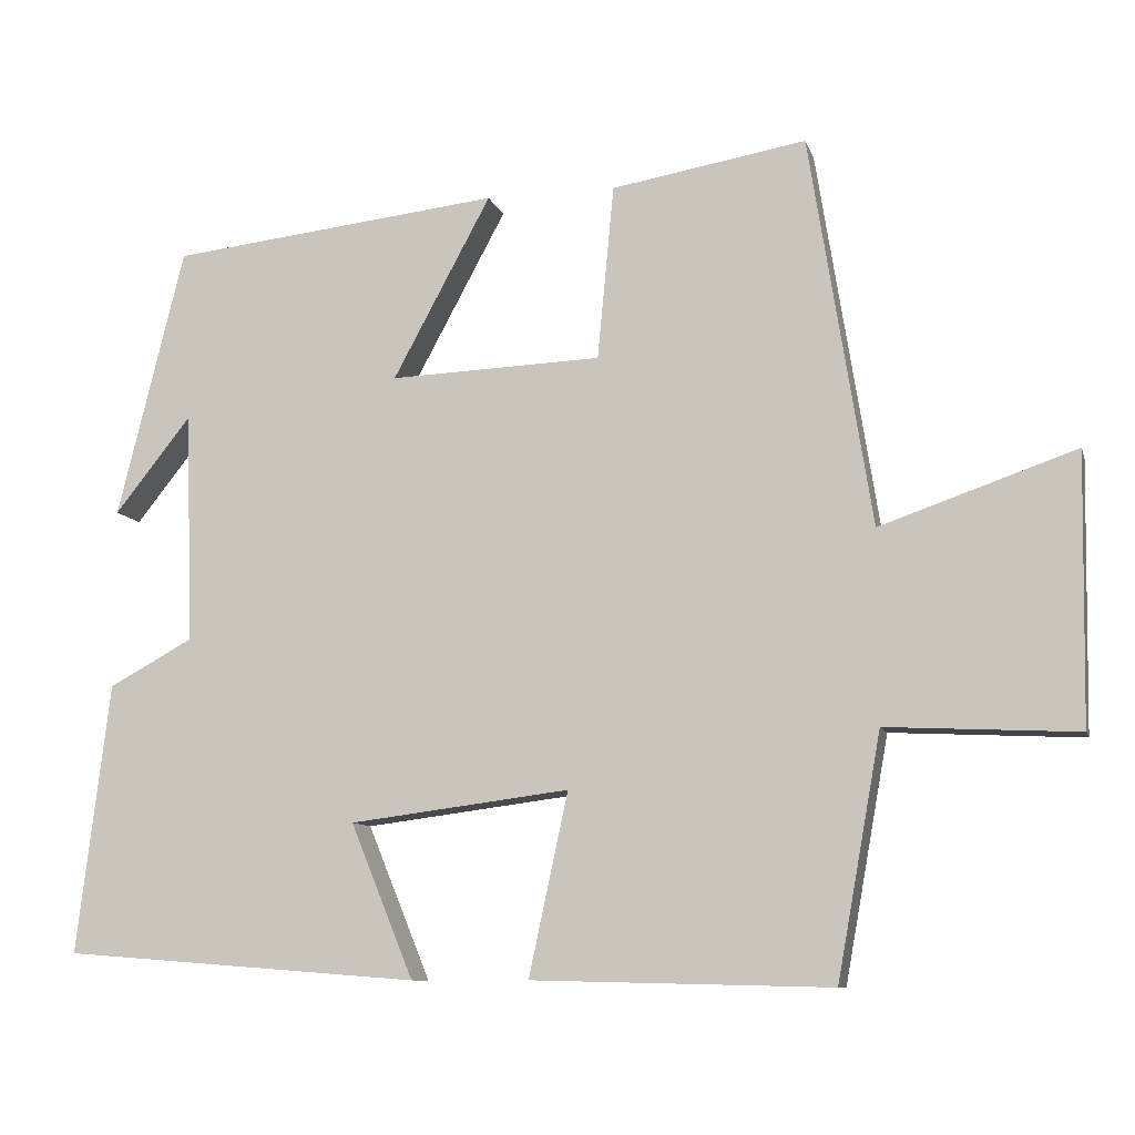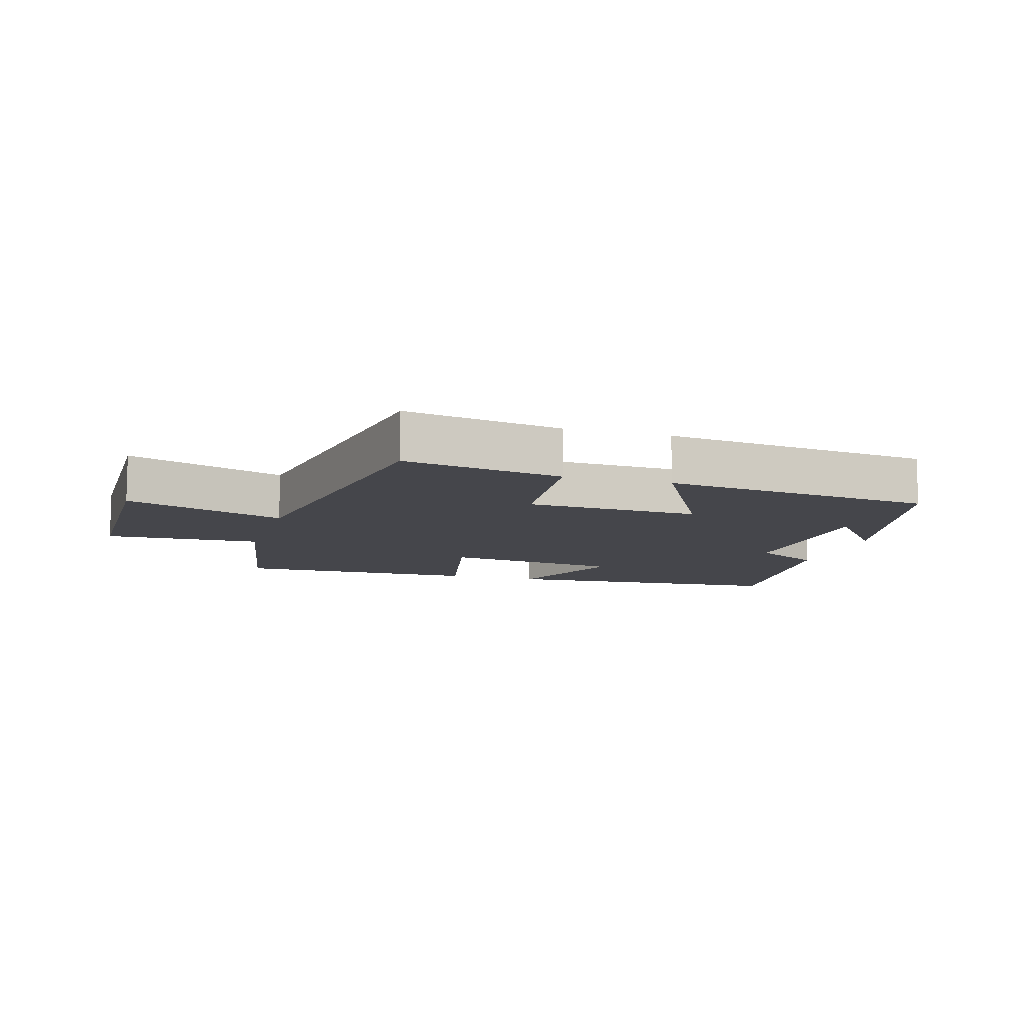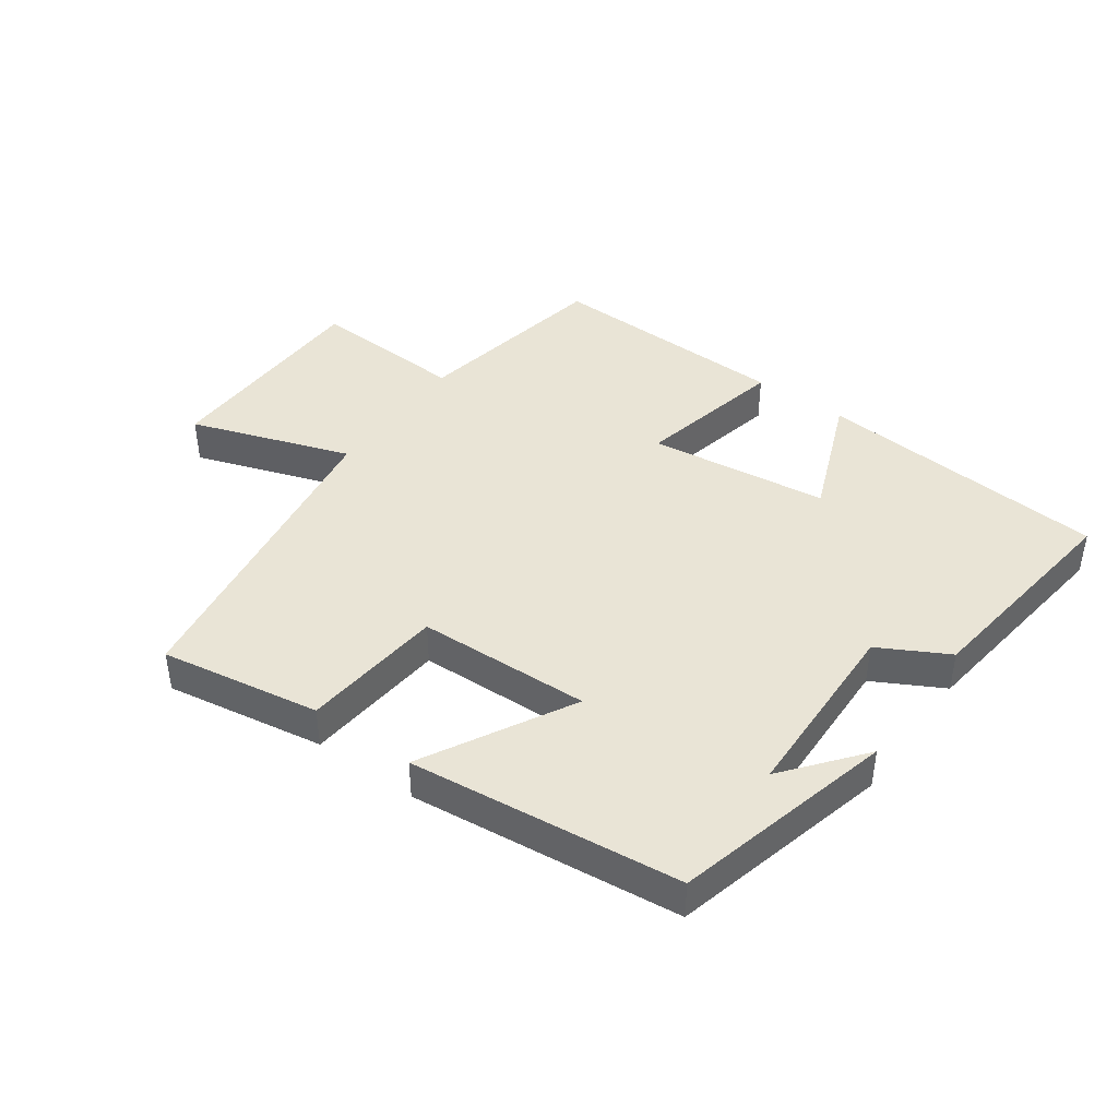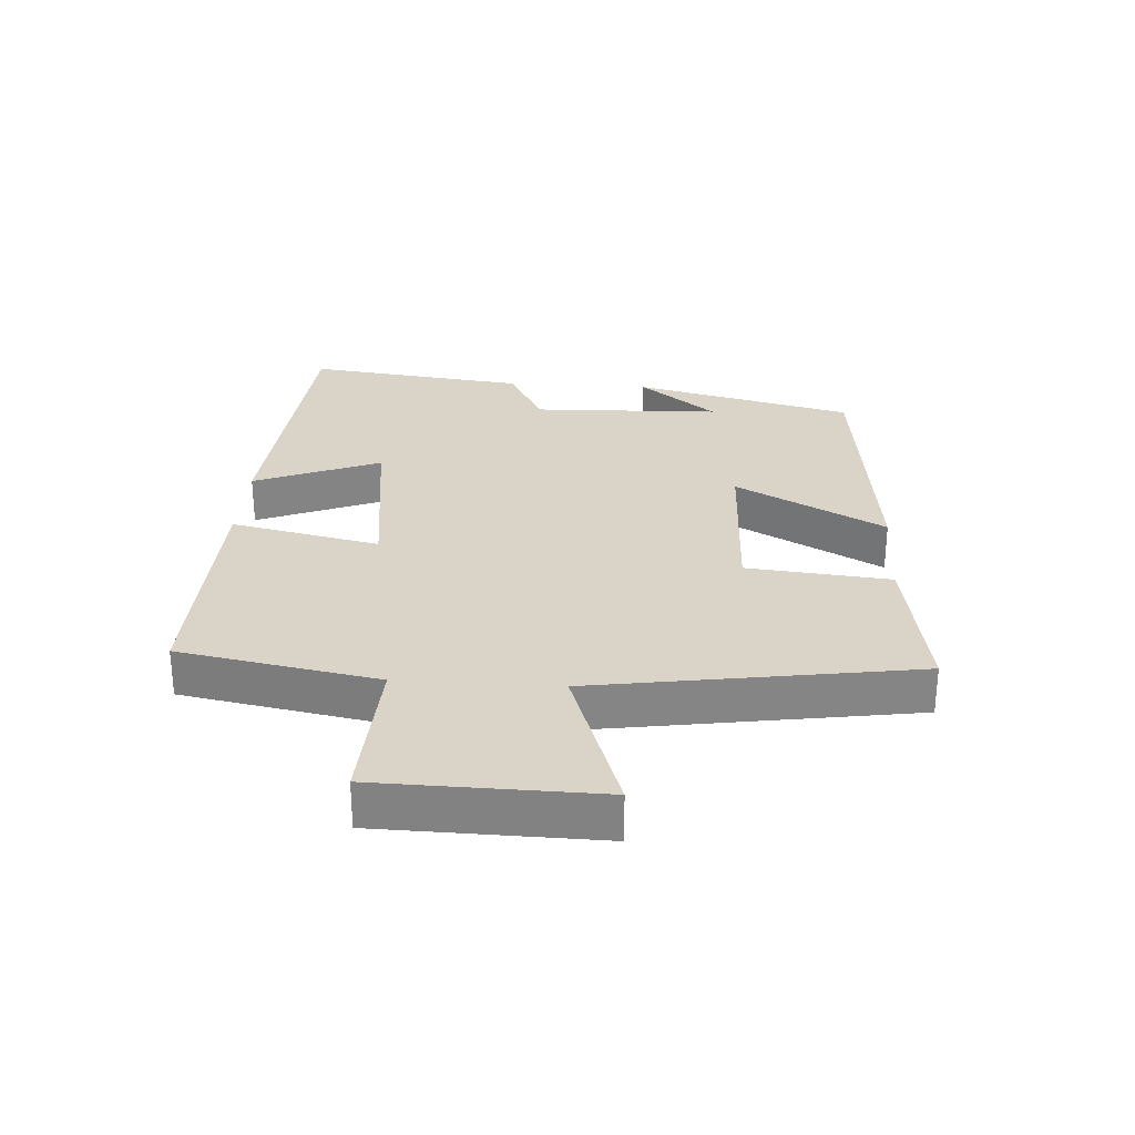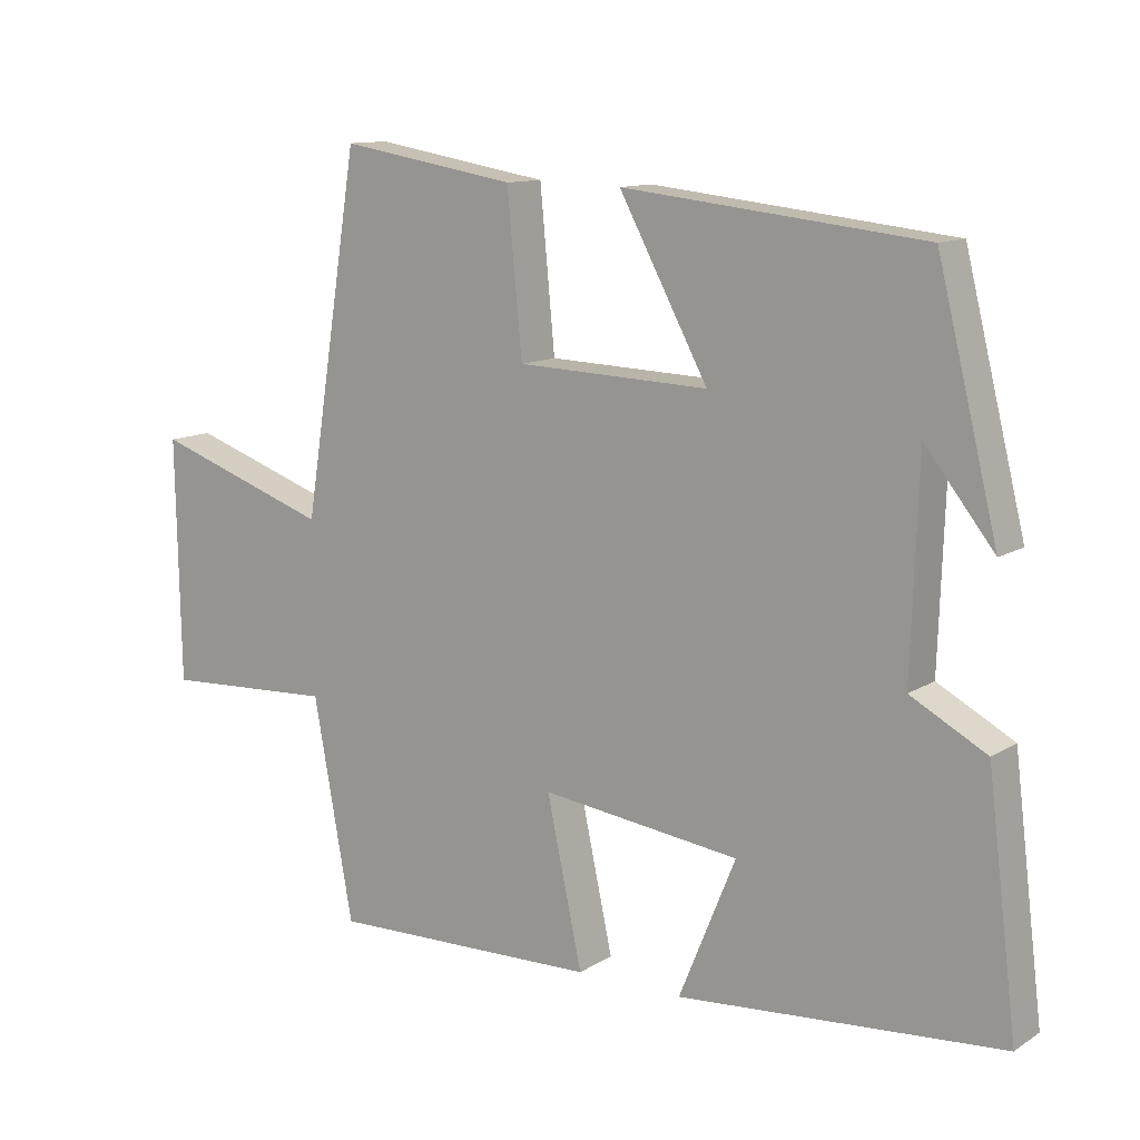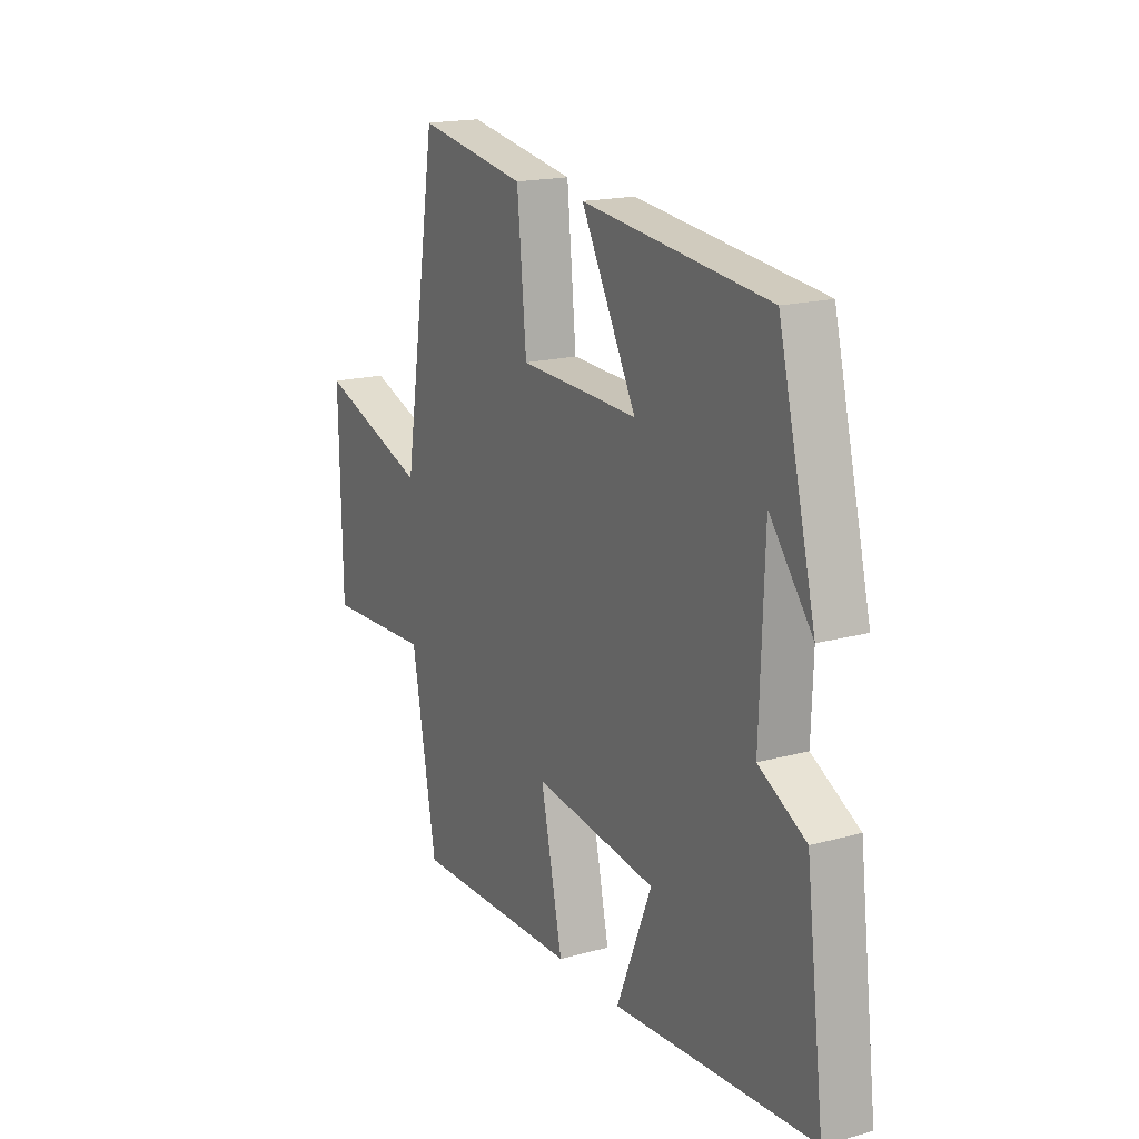
<metadata>
{"format":"obj","ext":"obj","renderer":"f3d","projection":"perspective","resolution":1024,"background":"white","views":[{"elev":-9.5,"azim":-165.7,"up":"+Z"},{"elev":-10.1,"azim":-16.7,"up":"+Y"},{"elev":42.5,"azim":35.8,"up":"+Y"},{"elev":28.5,"azim":-86.2,"up":"+Y"},{"elev":11.8,"azim":34.9,"up":"+Z"},{"elev":17.6,"azim":61.5,"up":"+Z"}]}
</metadata>
<code>
v 0.415 0.07 0.453
v 0.5 0.07 0.109
v 0.403 0.07 0.231
v 0.393 0.07 -0.063
v 0.5 0.07 -0.121
v 0.542 0.07 -0.465
v 0.087 0.07 -0.5
v 0.167 0.07 -0.304
v -0.113 0.07 -0.268
v -0.063 0.07 -0.5
v -0.444 0.07 -0.509
v -0.5 0.07 -0.2
v -0.743 0.07 -0.212
v -0.749 0.07 0.13
v -0.5 0.07 0.044
v -0.421 0.07 0.542
v -0.173 0.07 0.5
v -0.152 0.07 0.278
v 0.118 0.07 0.268
v -0.007 0.07 0.5
v 0.415 0 0.453
v 0.5 0 0.109
v 0.403 0 0.231
v 0.393 0 -0.063
v 0.5 0 -0.121
v 0.542 0 -0.465
v 0.087 0 -0.5
v 0.167 0 -0.304
v -0.113 0 -0.268
v -0.063 0 -0.5
v -0.444 0 -0.509
v -0.5 0 -0.2
v -0.743 0 -0.212
v -0.749 0 0.13
v -0.5 0 0.044
v -0.421 0 0.542
v -0.173 0 0.5
v -0.152 0 0.278
v 0.118 0 0.268
v -0.007 0 0.5
f 19 20 1
f 15 16 17 18
f 15 18 19
f 12 13 14 15
f 12 15 19
f 9 10 11 12
f 8 9 12 19
f 5 6 7 8
f 4 5 8
f 3 4 8 19
f 1 2 3
f 1 3 19
f 21 40 39
f 38 37 36 35
f 39 38 35
f 35 34 33 32
f 39 35 32
f 32 31 30 29
f 39 32 29 28
f 28 27 26 25
f 28 25 24
f 39 28 24 23
f 23 22 21
f 39 23 21
f 1 21 22 2
f 2 22 23 3
f 3 23 24 4
f 4 24 25 5
f 5 25 26 6
f 6 26 27 7
f 7 27 28 8
f 8 28 29 9
f 9 29 30 10
f 10 30 31 11
f 11 31 32 12
f 12 32 33 13
f 13 33 34 14
f 14 34 35 15
f 15 35 36 16
f 16 36 37 17
f 17 37 38 18
f 18 38 39 19
f 19 39 40 20
f 20 40 21 1

</code>
